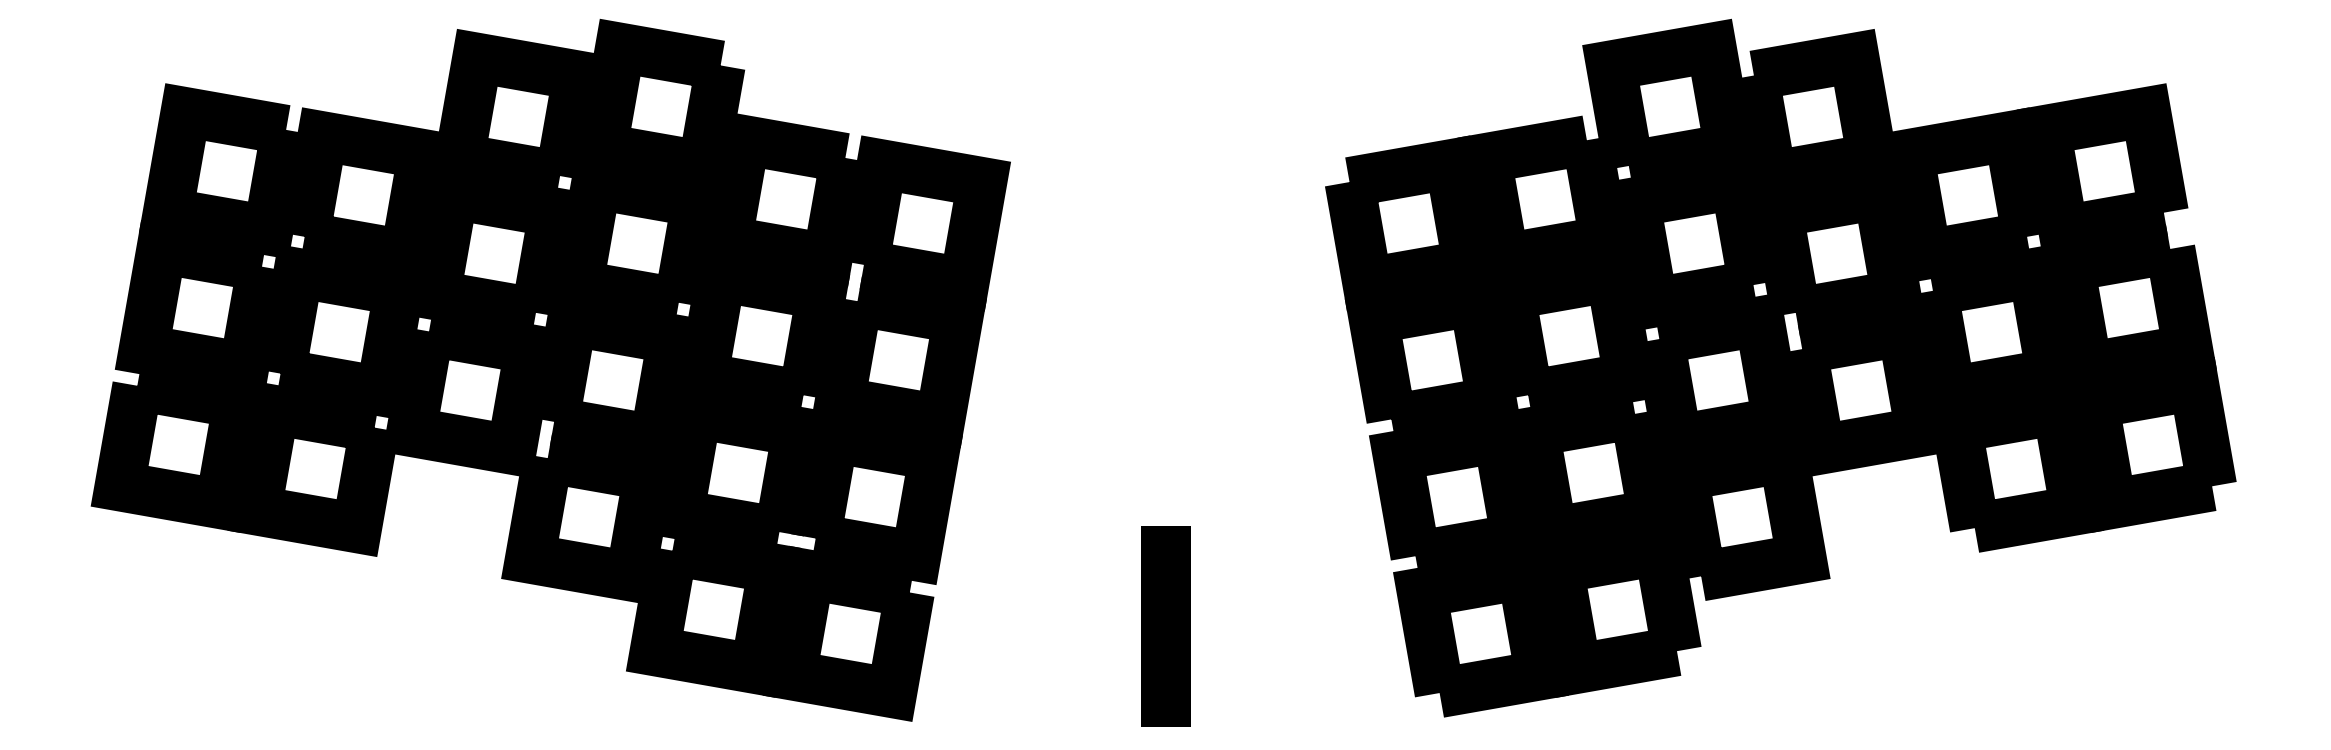
<metadata>
{"format":"dxf","ext":"dxf","renderer":"ezdxf+matplotlib","layout":"modelspace","background":"white","min_lineweight":24,"dpi":150}
</metadata>
<code>
0
SECTION
2
ENTITIES
0
LWPOLYLINE
8
0
90
4
70
1
43
0
10
43.49
20
75.29
10
41.06
20
89.08
10
54.84
20
91.51
10
57.28
20
77.73
0
LWPOLYLINE
8
0
90
4
70
1
43
0
10
5.188
20
73.09
10
18.98
20
75.52
10
21.41
20
61.73
10
7.619
20
59.3
0
LWPOLYLINE
8
0
90
4
70
1
43
0
10
60.64
20
87.7
10
74.43
20
90.13
10
76.86
20
76.34
10
63.07
20
73.91
0
LWPOLYLINE
8
0
90
4
70
1
43
0
10
50.09
20
8.756
10
36.3
20
6.325
10
33.87
20
20.11
10
47.66
20
22.54
0
LWPOLYLINE
8
0
90
4
70
1
43
0
10
53.41
20
19.01
10
50.98
20
32.8
10
64.77
20
35.23
10
67.2
20
21.44
0
LWPOLYLINE
8
0
90
4
70
1
43
0
10
44.35
20
41.3
10
46.78
20
27.52
10
33
20
25.08
10
30.57
20
38.87
0
LWPOLYLINE
8
0
90
4
70
1
43
0
10
90.93
20
25.63
10
88.5
20
39.42
10
102.3
20
41.85
10
104.7
20
28.06
0
LWPOLYLINE
8
0
90
4
70
1
43
0
10
14.24
20
21.78
10
11.8
20
35.56
10
25.59
20
38
10
28.02
20
24.21
0
LWPOLYLINE
8
0
90
4
70
1
43
0
10
17.54
20
3.017
10
15.11
20
16.8
10
28.9
20
19.23
10
31.33
20
5.447
0
LWPOLYLINE
8
0
90
4
70
1
43
0
10
47.67
20
51.56
10
61.46
20
53.99
10
63.89
20
40.21
10
50.1
20
37.77
0
LWPOLYLINE
8
0
90
4
70
1
43
0
10
117.7
20
63.92
10
120.2
20
50.13
10
106.4
20
47.7
10
104
20
61.49
0
LWPOLYLINE
8
0
90
4
70
1
43
0
10
66.38
20
55.15
10
63.95
20
68.94
10
77.74
20
71.37
10
80.17
20
57.58
0
LWPOLYLINE
8
0
90
4
70
1
43
0
10
10.93
20
40.54
10
8.497
20
54.33
10
22.28
20
56.76
10
24.72
20
42.97
0
LWPOLYLINE
8
0
90
4
70
1
43
0
10
60.58
20
58.97
10
46.8
20
56.53
10
44.36
20
70.32
10
58.15
20
72.75
0
LWPOLYLINE
8
0
90
4
70
1
43
0
10
29.69
20
43.85
10
27.26
20
57.63
10
41.05
20
60.06
10
43.48
20
46.28
0
LWPOLYLINE
8
0
90
4
70
1
43
0
10
67.26
20
50.18
10
81.05
20
52.61
10
83.48
20
38.82
10
69.69
20
36.39
0
LWPOLYLINE
8
0
90
4
70
1
43
0
10
85.19
20
58.18
10
98.98
20
60.61
10
101.4
20
46.82
10
87.63
20
44.39
0
LWPOLYLINE
8
0
90
4
70
1
43
0
10
123.5
20
31.37
10
109.7
20
28.94
10
107.3
20
42.72
10
121
20
45.16
0
LWPOLYLINE
8
0
90
4
70
1
43
0
10
37.74
20
78.83
10
40.17
20
65.04
10
26.38
20
62.61
10
23.95
20
76.39
0
LWPOLYLINE
8
0
90
4
70
1
43
0
10
98.1
20
65.58
10
84.32
20
63.15
10
81.89
20
76.94
10
95.67
20
79.37
0
LWPOLYLINE
8
0
90
4
70
1
43
0
10
116.9
20
68.89
10
103.1
20
66.46
10
100.6
20
80.25
10
114.4
20
82.68
0
LINE
8
0
10
-20
20
1.75
30
0
11
-20
21
22.5
31
0
0
LWPOLYLINE
8
0
90
4
70
1
43
0
10
-141.4
20
46.82
10
-127.6
20
44.39
10
-125.2
20
58.18
10
-139
20
60.61
0
LWPOLYLINE
8
0
90
4
70
1
43
0
10
-144
20
61.49
10
-157.7
20
63.92
10
-160.2
20
50.13
10
-146.4
20
47.7
0
LWPOLYLINE
8
0
90
4
70
1
43
0
10
-128.5
20
39.42
10
-142.3
20
41.85
10
-144.7
20
28.06
10
-130.9
20
25.63
0
LWPOLYLINE
8
0
90
4
70
1
43
0
10
-104.8
20
35.23
10
-107.2
20
21.44
10
-93.41
20
19.01
10
-90.98
20
32.8
0
LWPOLYLINE
8
0
90
4
70
1
43
0
10
-73
20
25.08
10
-70.57
20
38.87
10
-84.35
20
41.3
10
-86.78
20
27.52
0
LWPOLYLINE
8
0
90
4
70
1
43
0
10
-103.1
20
73.91
10
-100.6
20
87.7
10
-114.4
20
90.13
10
-116.9
20
76.34
0
LWPOLYLINE
8
0
90
4
70
1
43
0
10
-55.11
20
16.8
10
-68.9
20
19.23
10
-71.33
20
5.447
10
-57.54
20
3.017
0
LWPOLYLINE
8
0
90
4
70
1
43
0
10
-87.66
20
22.54
10
-90.09
20
8.756
10
-76.3
20
6.325
10
-73.87
20
20.11
0
LWPOLYLINE
8
0
90
4
70
1
43
0
10
-161
20
45.16
10
-163.5
20
31.37
10
-149.7
20
28.94
10
-147.3
20
42.72
0
LWPOLYLINE
8
0
90
4
70
1
43
0
10
-103.9
20
40.21
10
-90.1
20
37.77
10
-87.67
20
51.56
10
-101.5
20
53.99
0
LWPOLYLINE
8
0
90
4
70
1
43
0
10
-69.69
20
43.85
10
-67.26
20
57.63
10
-81.05
20
60.06
10
-83.48
20
46.28
0
LWPOLYLINE
8
0
90
4
70
1
43
0
10
-62.28
20
56.76
10
-64.72
20
42.97
10
-50.93
20
40.54
10
-48.5
20
54.33
0
LWPOLYLINE
8
0
90
4
70
1
43
0
10
-86.8
20
56.53
10
-84.36
20
70.32
10
-98.15
20
72.75
10
-100.6
20
58.97
0
LWPOLYLINE
8
0
90
4
70
1
43
0
10
-68.02
20
24.21
10
-54.24
20
21.78
10
-51.8
20
35.56
10
-65.59
20
38
0
LWPOLYLINE
8
0
90
4
70
1
43
0
10
-121
20
52.61
10
-123.5
20
38.82
10
-109.7
20
36.39
10
-107.3
20
50.18
0
LWPOLYLINE
8
0
90
4
70
1
43
0
10
-63.95
20
76.39
10
-77.74
20
78.83
10
-80.17
20
65.04
10
-66.38
20
62.61
0
LWPOLYLINE
8
0
90
4
70
1
43
0
10
-61.41
20
61.73
10
-47.62
20
59.3
10
-45.19
20
73.09
10
-58.98
20
75.52
0
LWPOLYLINE
8
0
90
4
70
1
43
0
10
-106.4
20
55.15
10
-104
20
68.94
10
-117.7
20
71.37
10
-120.2
20
57.58
0
LWPOLYLINE
8
0
90
4
70
1
43
0
10
-140.6
20
80.25
10
-154.4
20
82.68
10
-156.9
20
68.89
10
-143.1
20
66.46
0
LWPOLYLINE
8
0
90
4
70
1
43
0
10
-138.1
20
65.58
10
-124.3
20
63.15
10
-121.9
20
76.94
10
-135.7
20
79.37
0
LWPOLYLINE
8
0
90
4
70
1
43
0
10
-81.06
20
89.08
10
-94.84
20
91.51
10
-97.28
20
77.73
10
-83.49
20
75.29
0
ENDSEC
0
EOF

</code>
